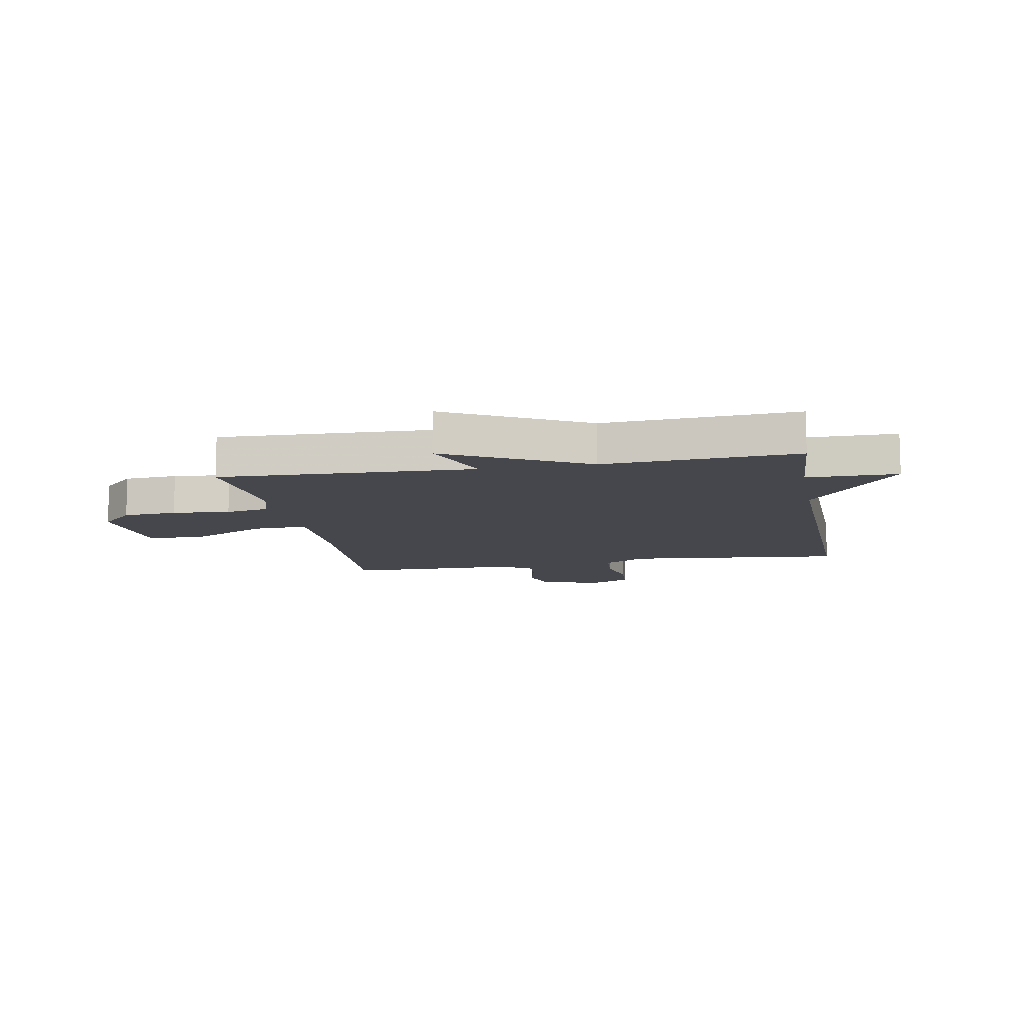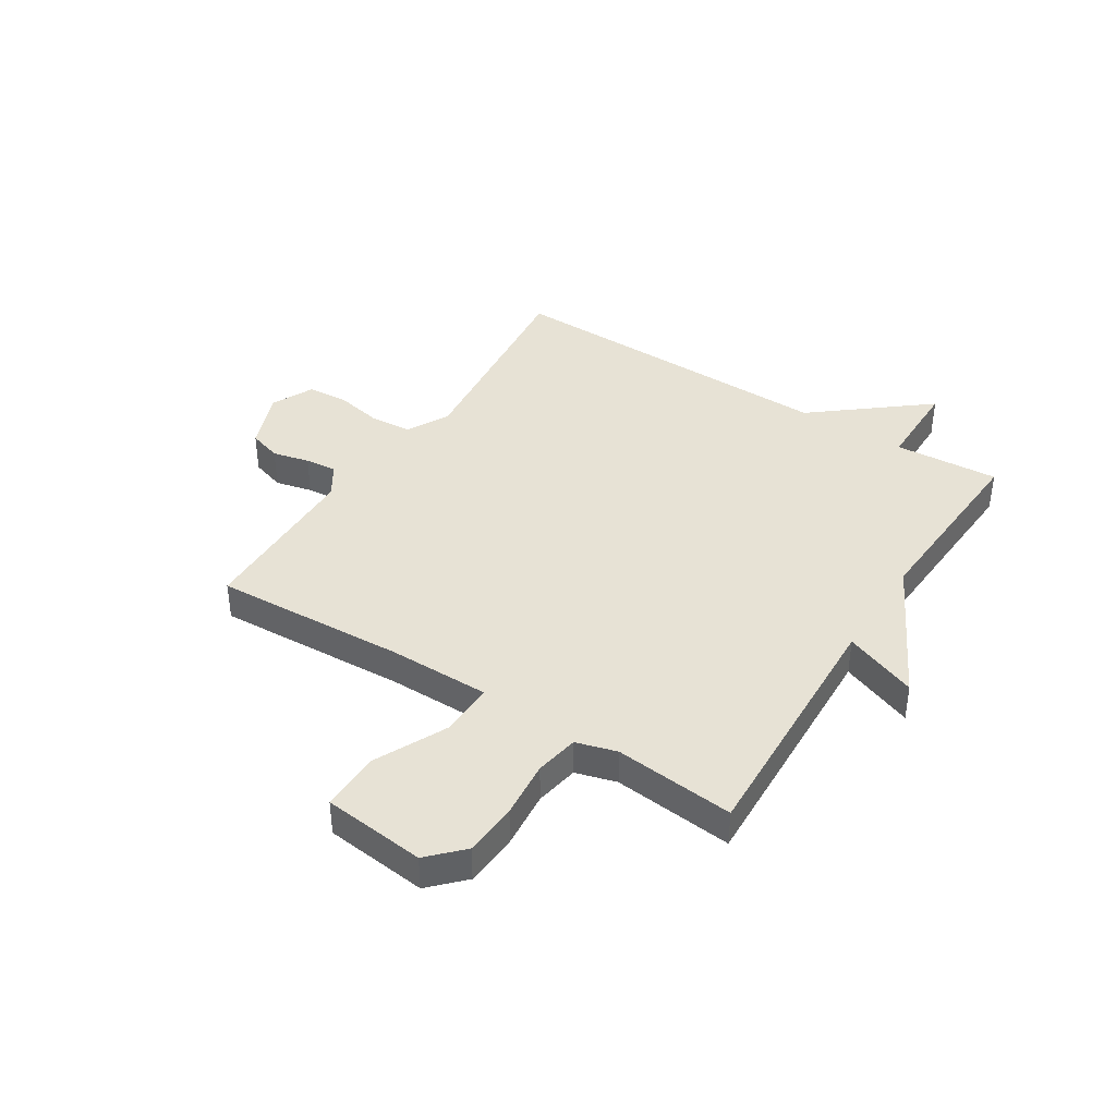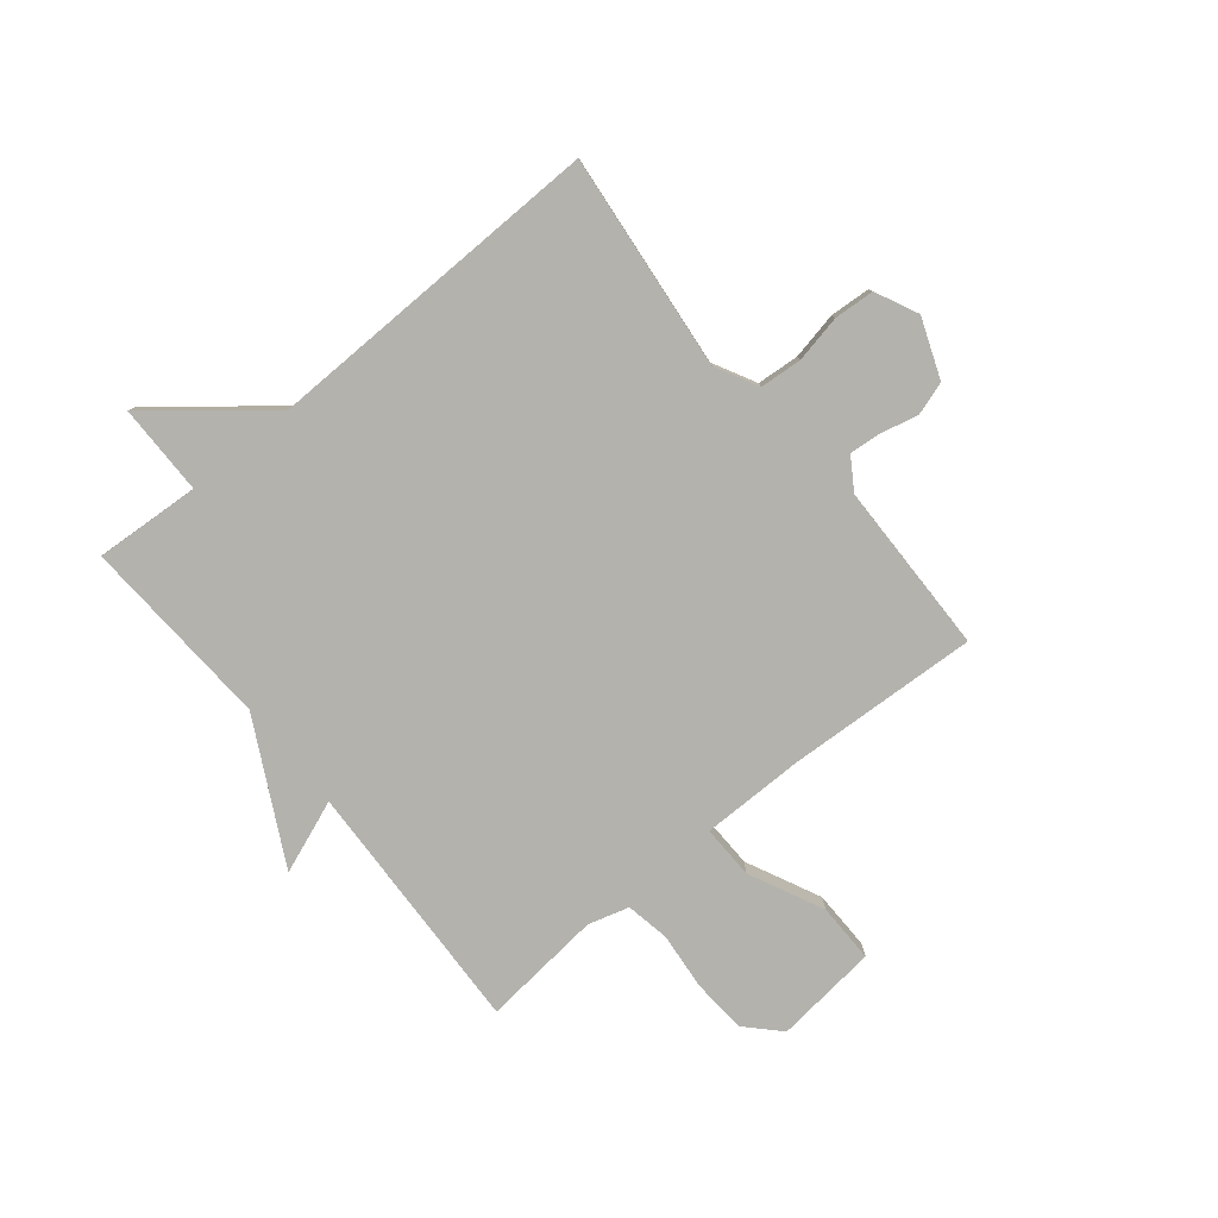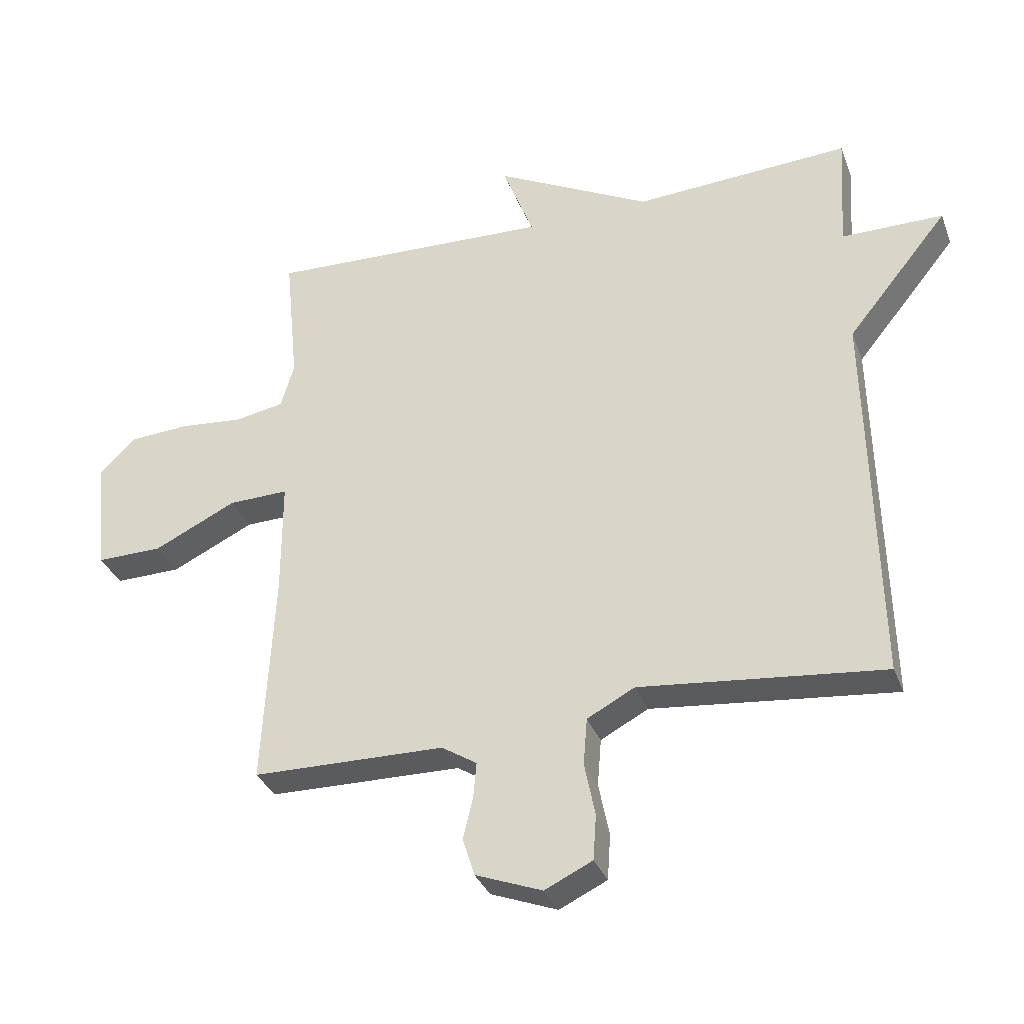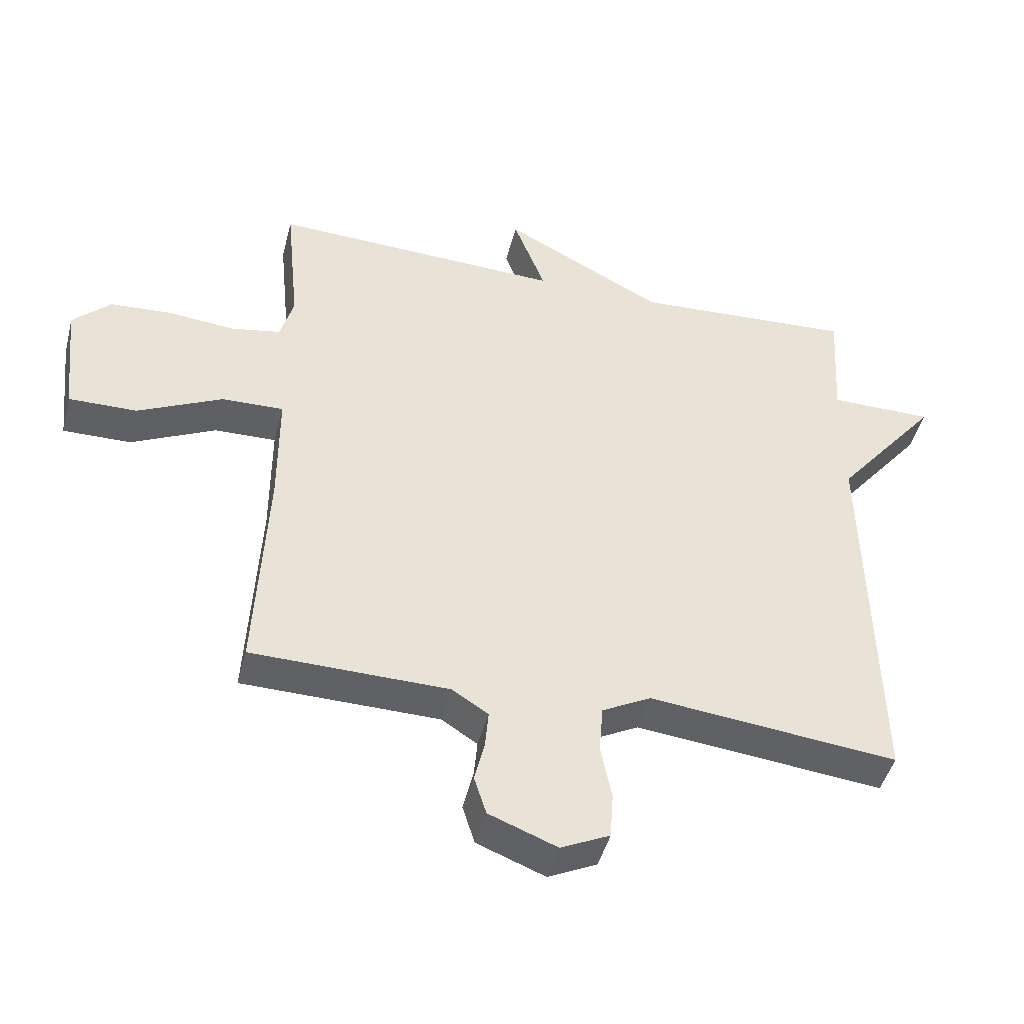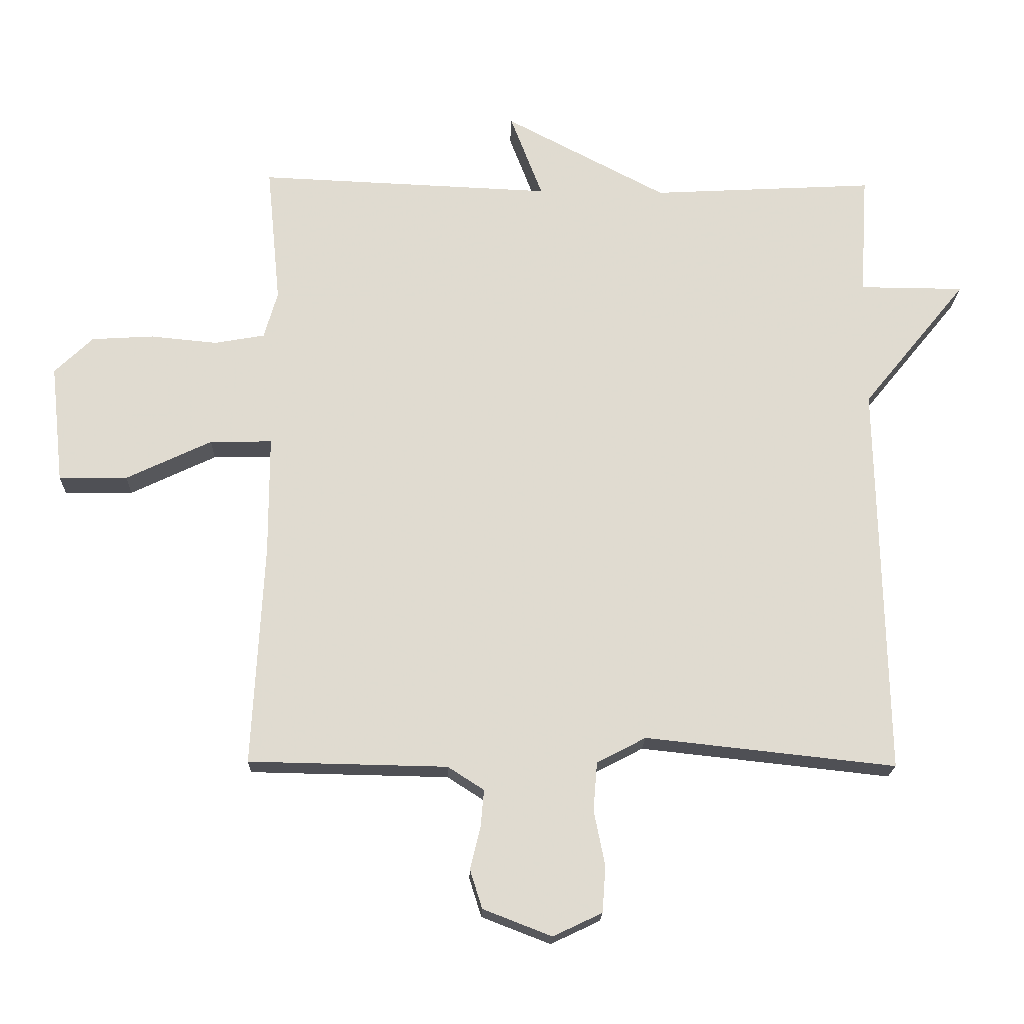
<metadata>
{"format":"obj","ext":"obj","renderer":"f3d","projection":"perspective","resolution":1024,"background":"white","views":[{"elev":-11.0,"azim":10.6,"up":"+Y"},{"elev":40.3,"azim":-57.5,"up":"+Y"},{"elev":-79.6,"azim":129.3,"up":"+Y"},{"elev":-33.7,"azim":19.1,"up":"+Z"},{"elev":-45.2,"azim":-14.2,"up":"+Z"},{"elev":-19.4,"azim":-1.7,"up":"+Z"}]}
</metadata>
<code>
v 0.5 0.07 0.5
v 0.488 0.07 0.312
v 0.65 0.07 0.311
v 0.488 0.07 0.112
v 0.5 0.07 -0.5
v 0.113 0.07 -0.458
v 0.037 0.07 -0.498
v 0.031 0.07 -0.573
v 0.048 0.07 -0.658
v 0.043 0.07 -0.73
v -0.033 0.07 -0.766
v -0.139 0.07 -0.725
v -0.158 0.07 -0.665
v -0.142 0.07 -0.599
v -0.137 0.07 -0.542
v -0.193 0.07 -0.506
v -0.5 0.07 -0.5
v -0.482 0.07 -0.157
v -0.482 0.07 0.027
v -0.578 0.07 0.025
v -0.71 0.07 -0.038
v -0.816 0.07 -0.039
v -0.836 0.07 0.145
v -0.777 0.07 0.202
v -0.681 0.07 0.208
v -0.578 0.07 0.198
v -0.5 0.07 0.212
v -0.479 0.07 0.285
v -0.5 0.07 0.5
v -0.045 0.07 0.481
v -0.095 0.07 0.612
v 0.155 0.07 0.481
v 0.5 0 0.5
v 0.488 0 0.312
v 0.65 0 0.311
v 0.488 0 0.112
v 0.5 0 -0.5
v 0.113 0 -0.458
v 0.037 0 -0.498
v 0.031 0 -0.573
v 0.048 0 -0.658
v 0.043 0 -0.73
v -0.033 0 -0.766
v -0.139 0 -0.725
v -0.158 0 -0.665
v -0.142 0 -0.599
v -0.137 0 -0.542
v -0.193 0 -0.506
v -0.5 0 -0.5
v -0.482 0 -0.157
v -0.482 0 0.027
v -0.578 0 0.025
v -0.71 0 -0.038
v -0.816 0 -0.039
v -0.836 0 0.145
v -0.777 0 0.202
v -0.681 0 0.208
v -0.578 0 0.198
v -0.5 0 0.212
v -0.479 0 0.285
v -0.5 0 0.5
v -0.045 0 0.481
v -0.095 0 0.612
v 0.155 0 0.481
f 30 31 32
f 28 29 30
f 27 28 30 32
f 24 25 26
f 23 24 26
f 22 23 26
f 21 22 26
f 20 21 26
f 19 20 26 27
f 16 17 18
f 15 16 18 19
f 12 13 14
f 11 12 14
f 10 11 14
f 9 10 14
f 8 9 14
f 7 8 14 15
f 32 1 2
f 27 32 2
f 19 27 2
f 15 19 2
f 7 15 2
f 6 7 2
f 4 5 6
f 4 6 2
f 2 3 4
f 64 63 62
f 62 61 60
f 64 62 60 59
f 58 57 56
f 58 56 55
f 58 55 54
f 58 54 53
f 58 53 52
f 59 58 52 51
f 50 49 48
f 51 50 48 47
f 46 45 44
f 46 44 43
f 46 43 42
f 46 42 41
f 46 41 40
f 47 46 40 39
f 34 33 64
f 34 64 59
f 34 59 51
f 34 51 47
f 34 47 39
f 34 39 38
f 38 37 36
f 34 38 36
f 36 35 34
f 1 33 34 2
f 2 34 35 3
f 3 35 36 4
f 4 36 37 5
f 5 37 38 6
f 6 38 39 7
f 7 39 40 8
f 8 40 41 9
f 9 41 42 10
f 10 42 43 11
f 11 43 44 12
f 12 44 45 13
f 13 45 46 14
f 14 46 47 15
f 15 47 48 16
f 16 48 49 17
f 17 49 50 18
f 18 50 51 19
f 19 51 52 20
f 20 52 53 21
f 21 53 54 22
f 22 54 55 23
f 23 55 56 24
f 24 56 57 25
f 25 57 58 26
f 26 58 59 27
f 27 59 60 28
f 28 60 61 29
f 29 61 62 30
f 30 62 63 31
f 31 63 64 32
f 32 64 33 1

</code>
